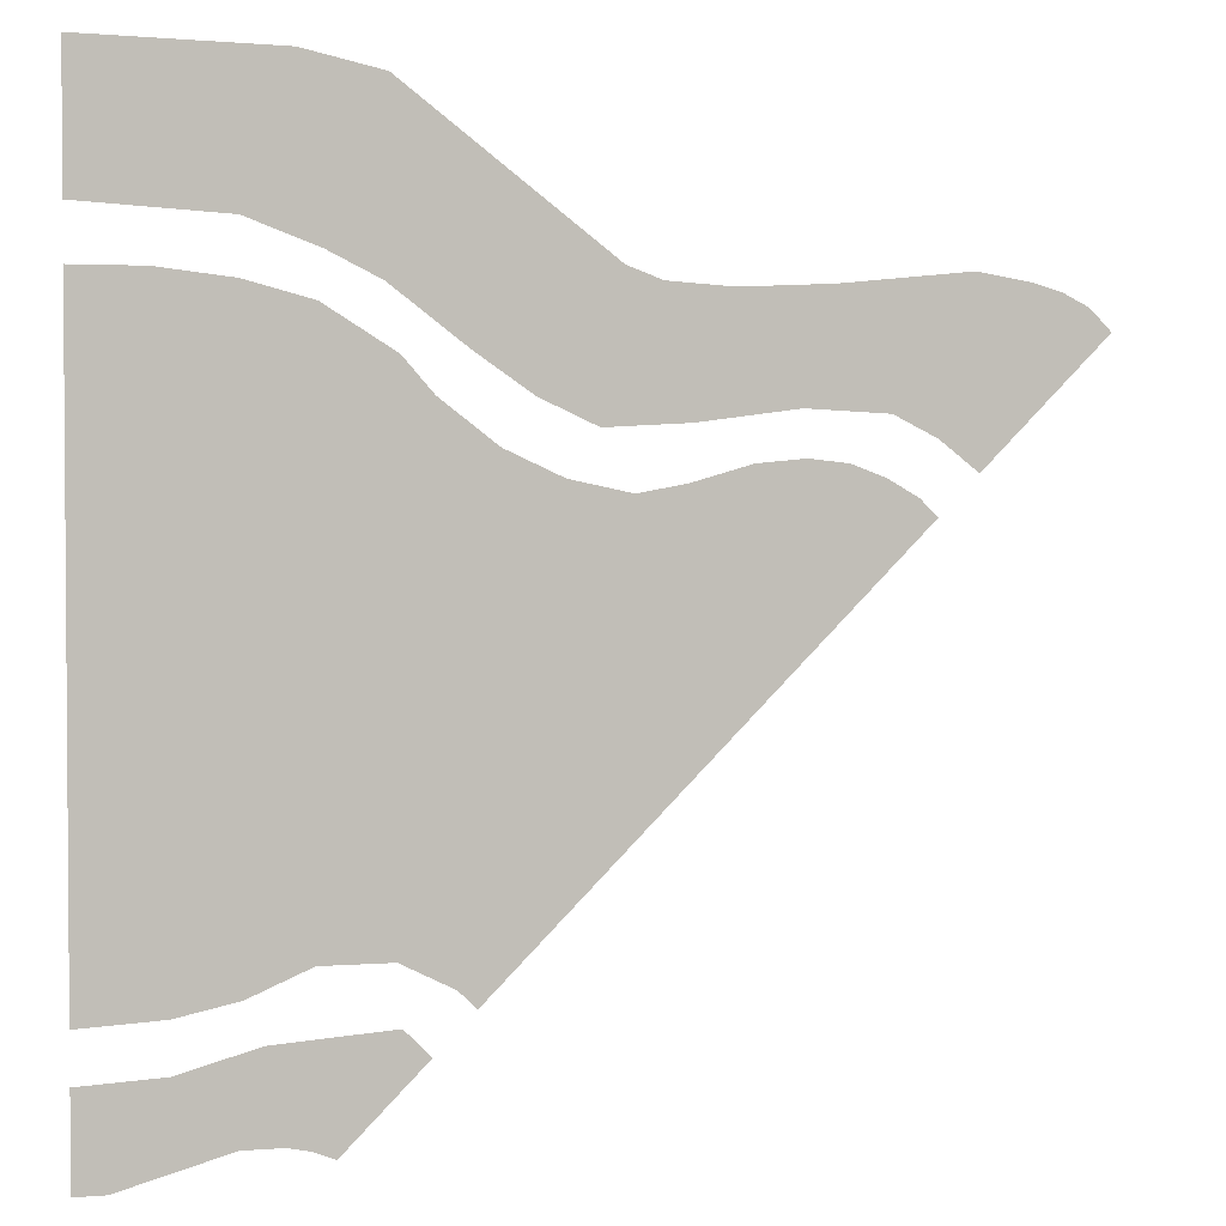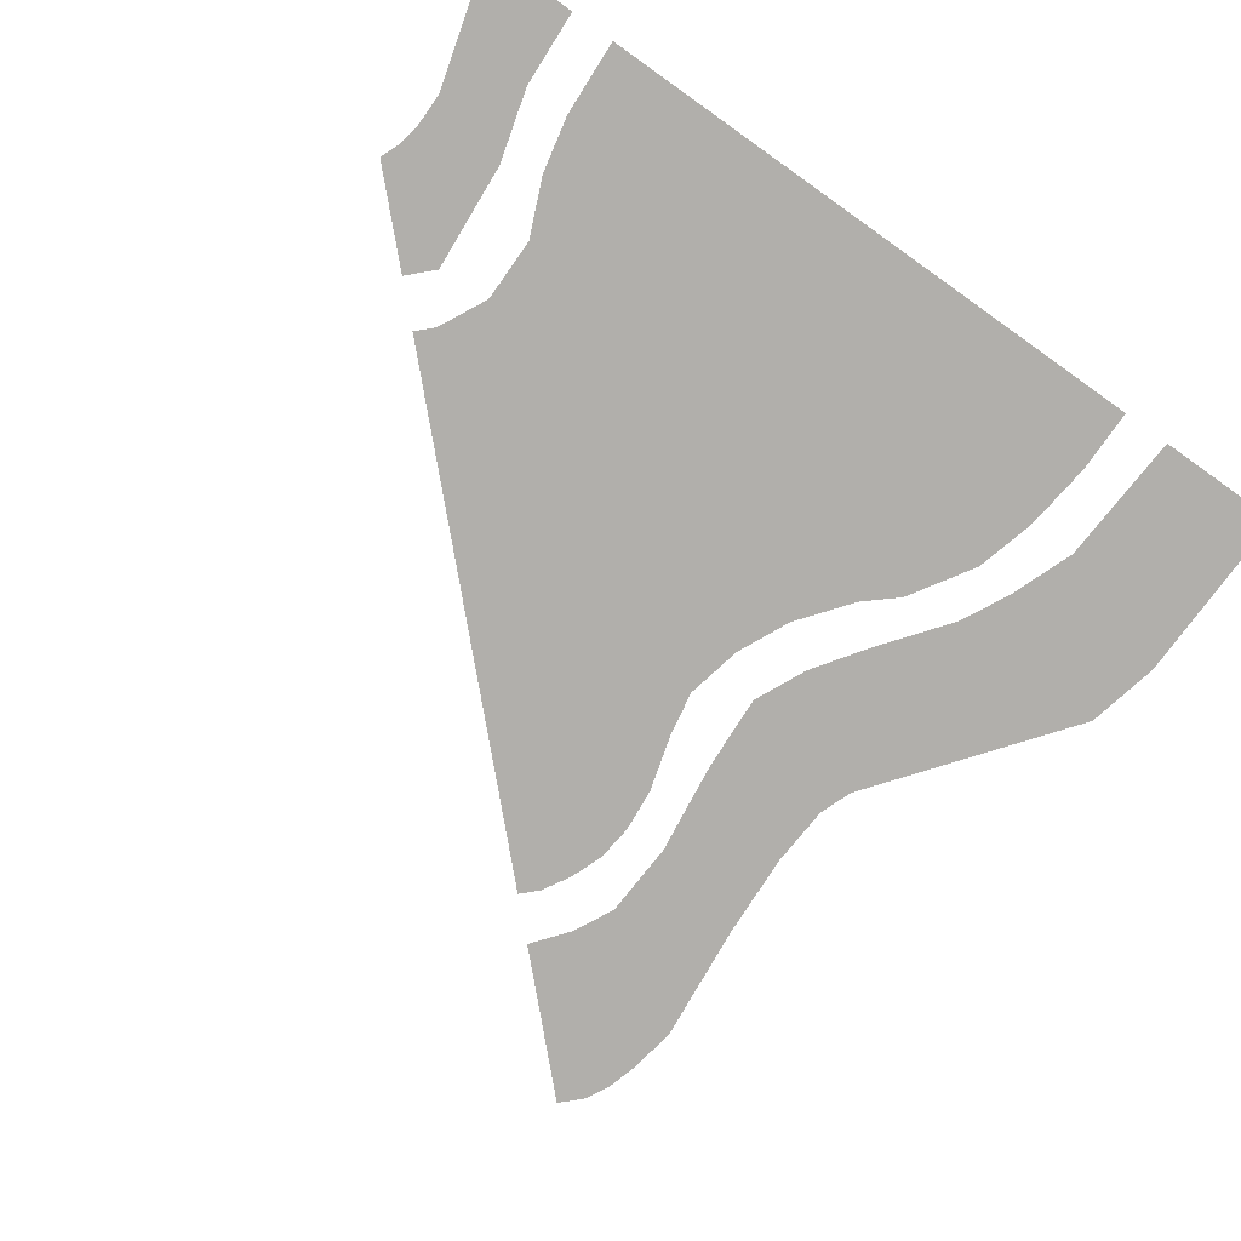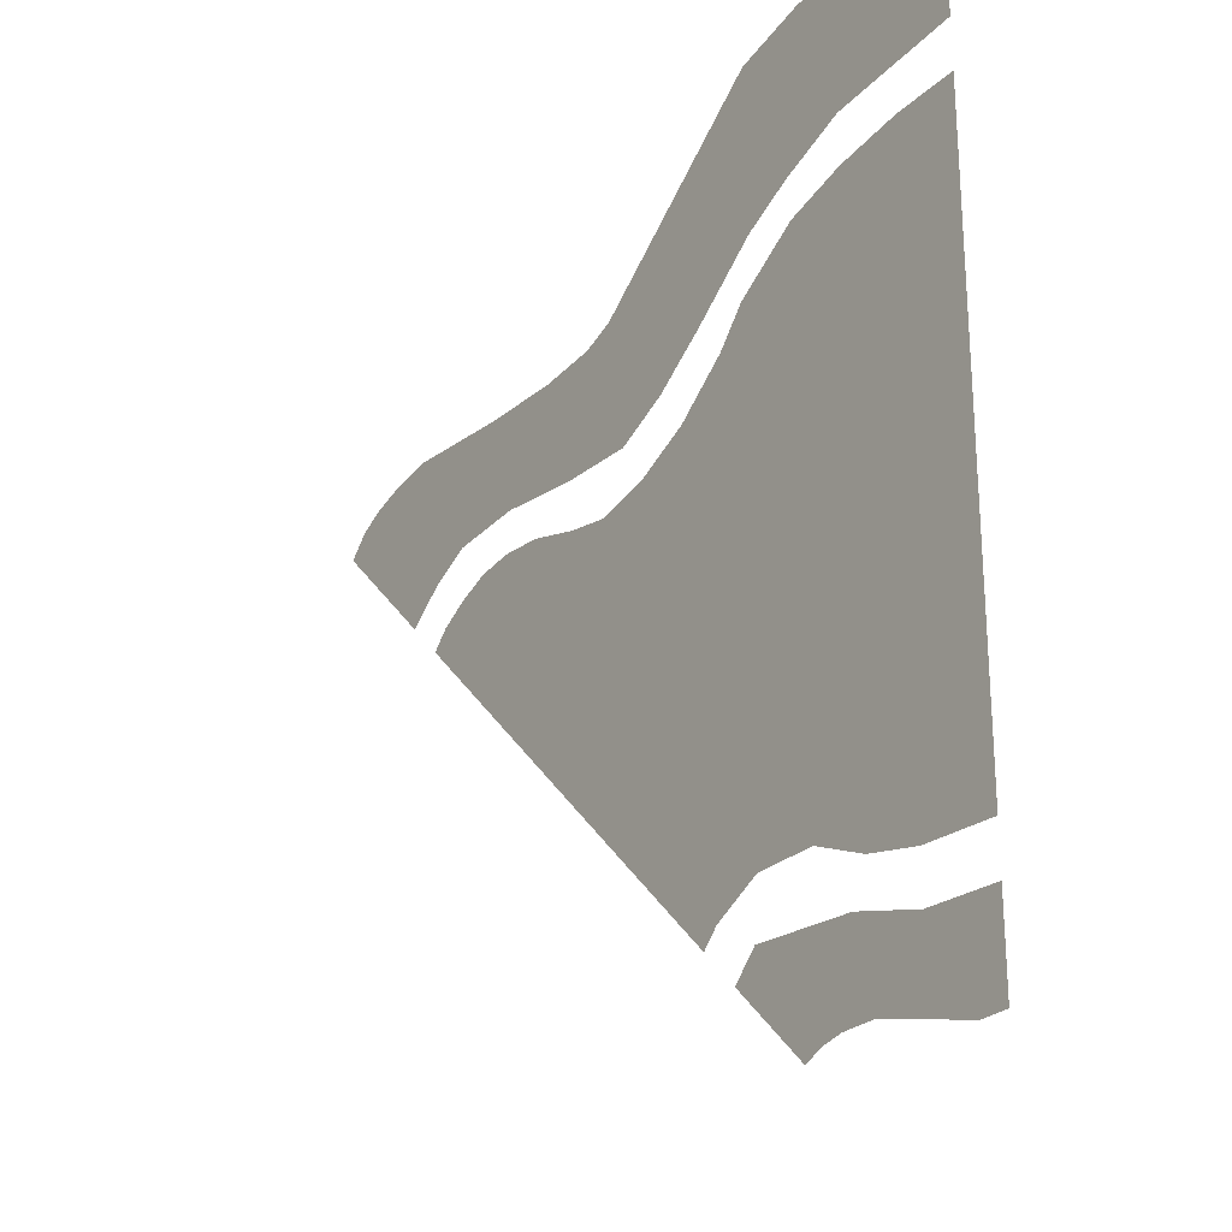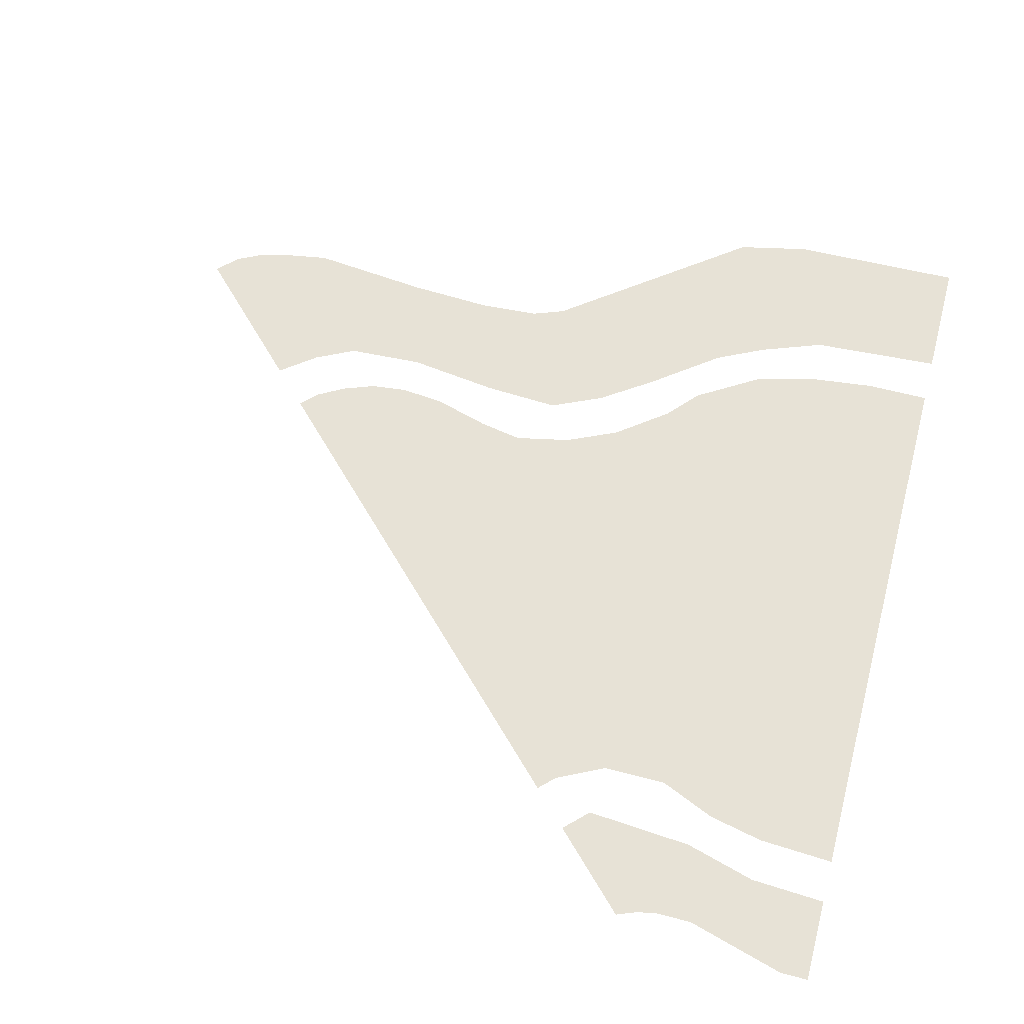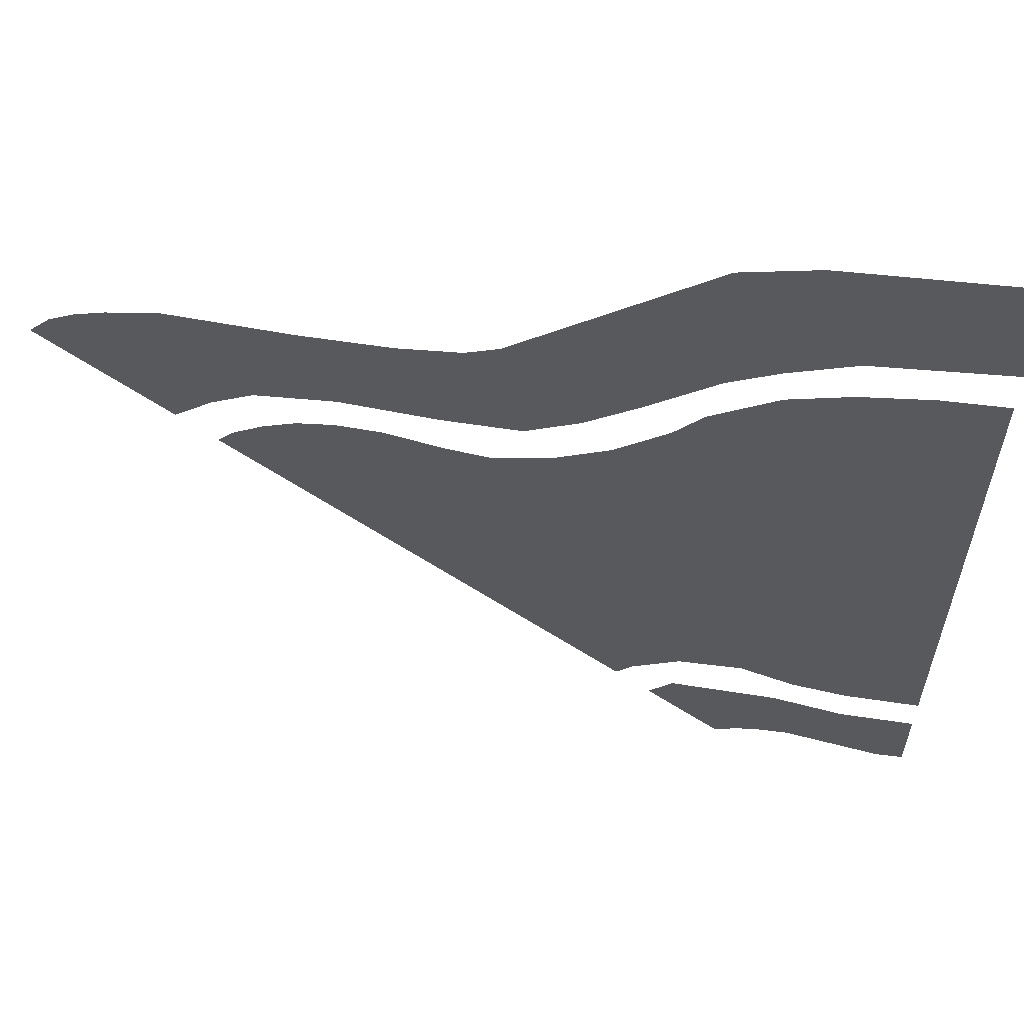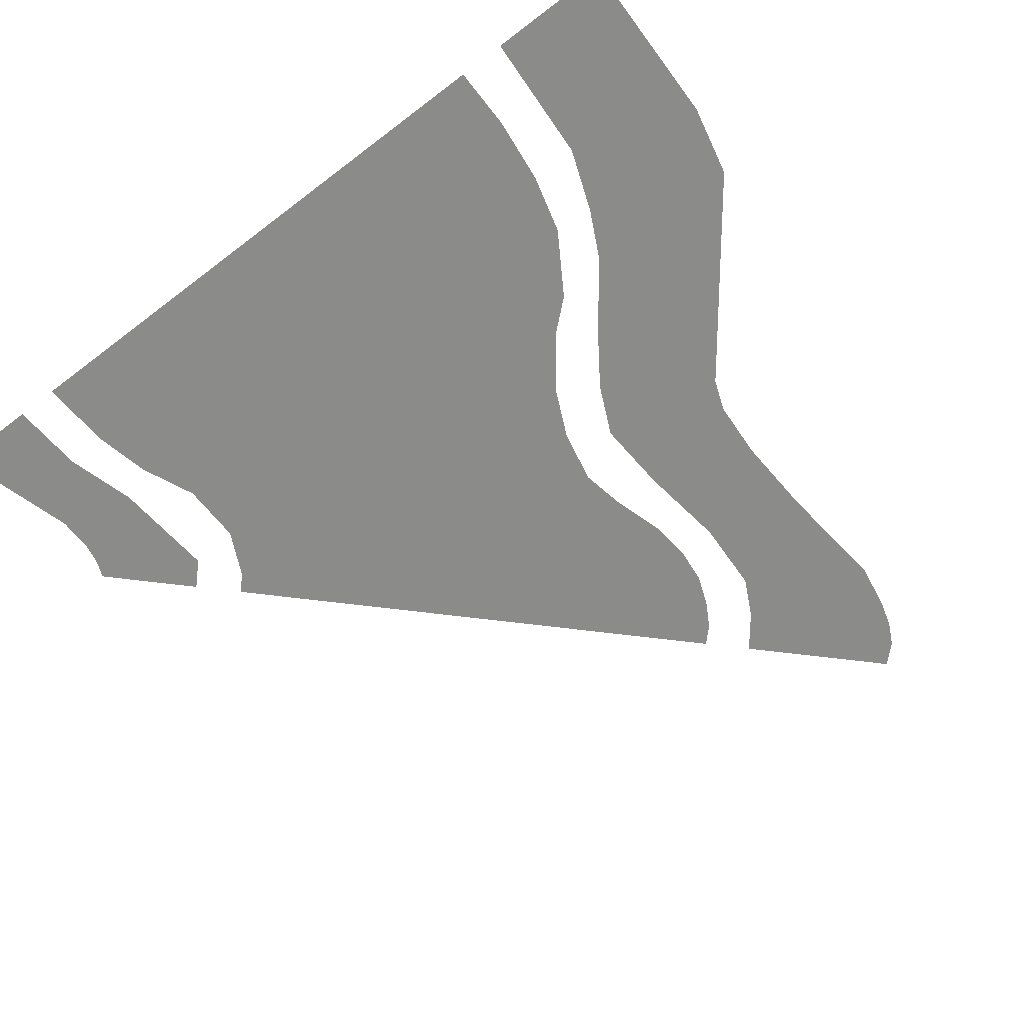
<metadata>
{"format":"obj","ext":"obj","renderer":"f3d","projection":"perspective","resolution":1024,"background":"white","views":[{"elev":2.6,"azim":-15.5,"up":"+Z"},{"elev":-78.3,"azim":-125.3,"up":"+Y"},{"elev":-25.8,"azim":-124.7,"up":"+Z"},{"elev":63.1,"azim":-165.2,"up":"+Y"},{"elev":59.9,"azim":-172.8,"up":"+Z"},{"elev":-63.7,"azim":-52.3,"up":"+Y"}]}
</metadata>
<code>
v 0 0 13.3
v 2.2 0 13.25
v 1.95 0 12.6
v 0 0 12.65
v 10.65 0 10.65
v 10.1 0 10.1
v 9.85 0 10.35
v 10.4 0 10.9
v 2.7 0 12.3
v 3.1 0 13.05
v 5.45 0 11.25
v 5.2 0 10.5
v 5.45 0 11.25
v 5.85 0 11.1
v 6.1 0 10.25
v 5.2 0 10.5
v 2.2 0 13.25
v 3.1 0 13.05
v 2.7 0 12.3
v 1.95 0 12.6
v 6.6 0 11.05
v 7.55 0 10.3
v 6.1 0 10.25
v 5.85 0 11.1
v 8.6 0 10.5
v 7.55 0 10.3
v 7.65 0 11.1
v 8.65 0 11.2
v 9.15 0 11.25
v 9.25 0 10.5
v 8.6 0 10.5
v 8.65 0 11.2
v 9.85 0 10.35
v 9.25 0 10.5
v 9.15 0 11.25
v 9.75 0 11.15
v 10.1 0 11.05
v 10.4 0 10.9
v 9.85 0 10.35
v 9.75 0 11.15
v 7.55 0 10.3
v 6.6 0 11.05
v 7.65 0 11.1
v 9.2 0 9.2
v 9.85 0 10.35
v 10.1 0 10.1
v 2.45 0 11.35
v 2.7 0 12.3
v 3.05 0 11.05
v 9.85 0 10.35
v 9.2 0 9.2
v 8.75 0 9.55
v 9.25 0 10.5
v 9.25 0 10.5
v 8.75 0 9.55
v 8.25 0 9.8
v 8.6 0 10.5
v 8.25 0 9.8
v 7.3 0 9.85
v 7.55 0 10.3
v 8.6 0 10.5
v 7.55 0 10.3
v 7.3 0 9.85
v 6.15 0 9.7
v 6.1 0 10.25
v 5.2 0 10.5
v 6.1 0 10.25
v 6.15 0 9.7
v 5.2 0 9.65
v 5.2 0 10.5
v 5.2 0 9.65
v 4.55 0 9.95
v 3.9 0 10.4
v 5.2 0 10.5
v 3.9 0 10.4
v 3.05 0 11.05
v 2.7 0 12.3
v 2.45 0 11.35
v 1.65 0 11.65
v 1.95 0 12.6
v 2.7 0 12.3
v 1.95 0 12.6
v 1.65 0 11.65
v 0 0 11.75
v 0 0 12.65
v 8.2 0 9.15
v 8.55 0 8.95
v 8.75 0 8.75
v 3.95 0 3.95
v 3.95 0 3.95
v 7.35 0 9.35
v 7.8 0 9.3
v 8.2 0 9.15
v 6.1 0 9.1
v 6.8 0 9.3
v 7.35 0 9.35
v 3.95 0 3.95
v 6.1 0 9.1
v 3.95 0 3.95
v 5.55 0 9
v 5.55 0 9
v 3.95 0 3.95
v 4.85 0 9.15
v 4.85 0 9.15
v 3.95 0 3.95
v 4.2 0 9.45
v 3.95 0 3.95
v 3.75 0 4.15
v 3.55 0 9.95
v 4.2 0 9.45
v 3.75 0 4.15
v 3.15 0 4.45
v 3.2 0 10.35
v 3.55 0 9.95
v 3.15 0 4.45
v 2.35 0 4.45
v 2.4 0 10.85
v 3.2 0 10.35
v 2.35 0 4.45
v 1.65 0 4.15
v 1.65 0 11.05
v 2.4 0 10.85
v 1.65 0 4.15
v 0.95 0 4
v 0.8 0 11.15
v 1.65 0 11.05
v 0.95 0 4
v 0 0 3.95
v 0 0 11.15
v 0.8 0 11.15
v 3.5 0 3.5
v 2.55 0 2.55
v 2.3 0 2.65
v 3.2 0 3.8
v 0.35 0 2.35
v 0 0 2.35
v 0 0 3.4
v 0.95 0 3.45
v 0.35 0 2.35
v 0.95 0 3.45
v 1.6 0 2.7
v 2.05 0 2.7
v 1.6 0 2.7
v 0.95 0 3.45
v 1.85 0 3.7
v 2.3 0 2.65
v 2.05 0 2.7
v 1.85 0 3.7
v 3.2 0 3.8
g mesh7032658
f 1 3 2
f 3 1 4
f 5 7 6
f 7 5 8
f 9 11 10
f 11 9 12
f 13 15 14
f 15 13 16
f 17 19 18
f 19 17 20
f 21 23 22
f 23 21 24
f 25 27 26
f 27 25 28
f 29 31 30
f 31 29 32
f 33 35 34
f 35 33 36
f 37 39 38
f 39 37 40
f 41 43 42
f 44 46 45
f 47 49 48
f 50 52 51
f 52 50 53
f 54 56 55
f 56 54 57
f 58 60 59
f 60 58 61
f 62 64 63
f 64 62 65
f 66 68 67
f 68 66 69
f 70 72 71
f 72 70 73
f 74 76 75
f 76 74 77
f 78 80 79
f 80 78 81
f 82 84 83
f 84 82 85
f 86 88 87
f 88 86 89
f 90 92 91
f 92 90 93
f 94 96 95
f 96 94 97
f 98 100 99
f 101 103 102
f 104 106 105
f 107 109 108
f 109 107 110
f 111 113 112
f 113 111 114
f 115 117 116
f 117 115 118
f 119 121 120
f 121 119 122
f 123 125 124
f 125 123 126
f 127 129 128
f 129 127 130
f 131 133 132
f 133 131 134
f 135 137 136
f 137 135 138
f 139 141 140
f 142 144 143
f 144 142 145
f 146 148 147
f 148 146 149

</code>
